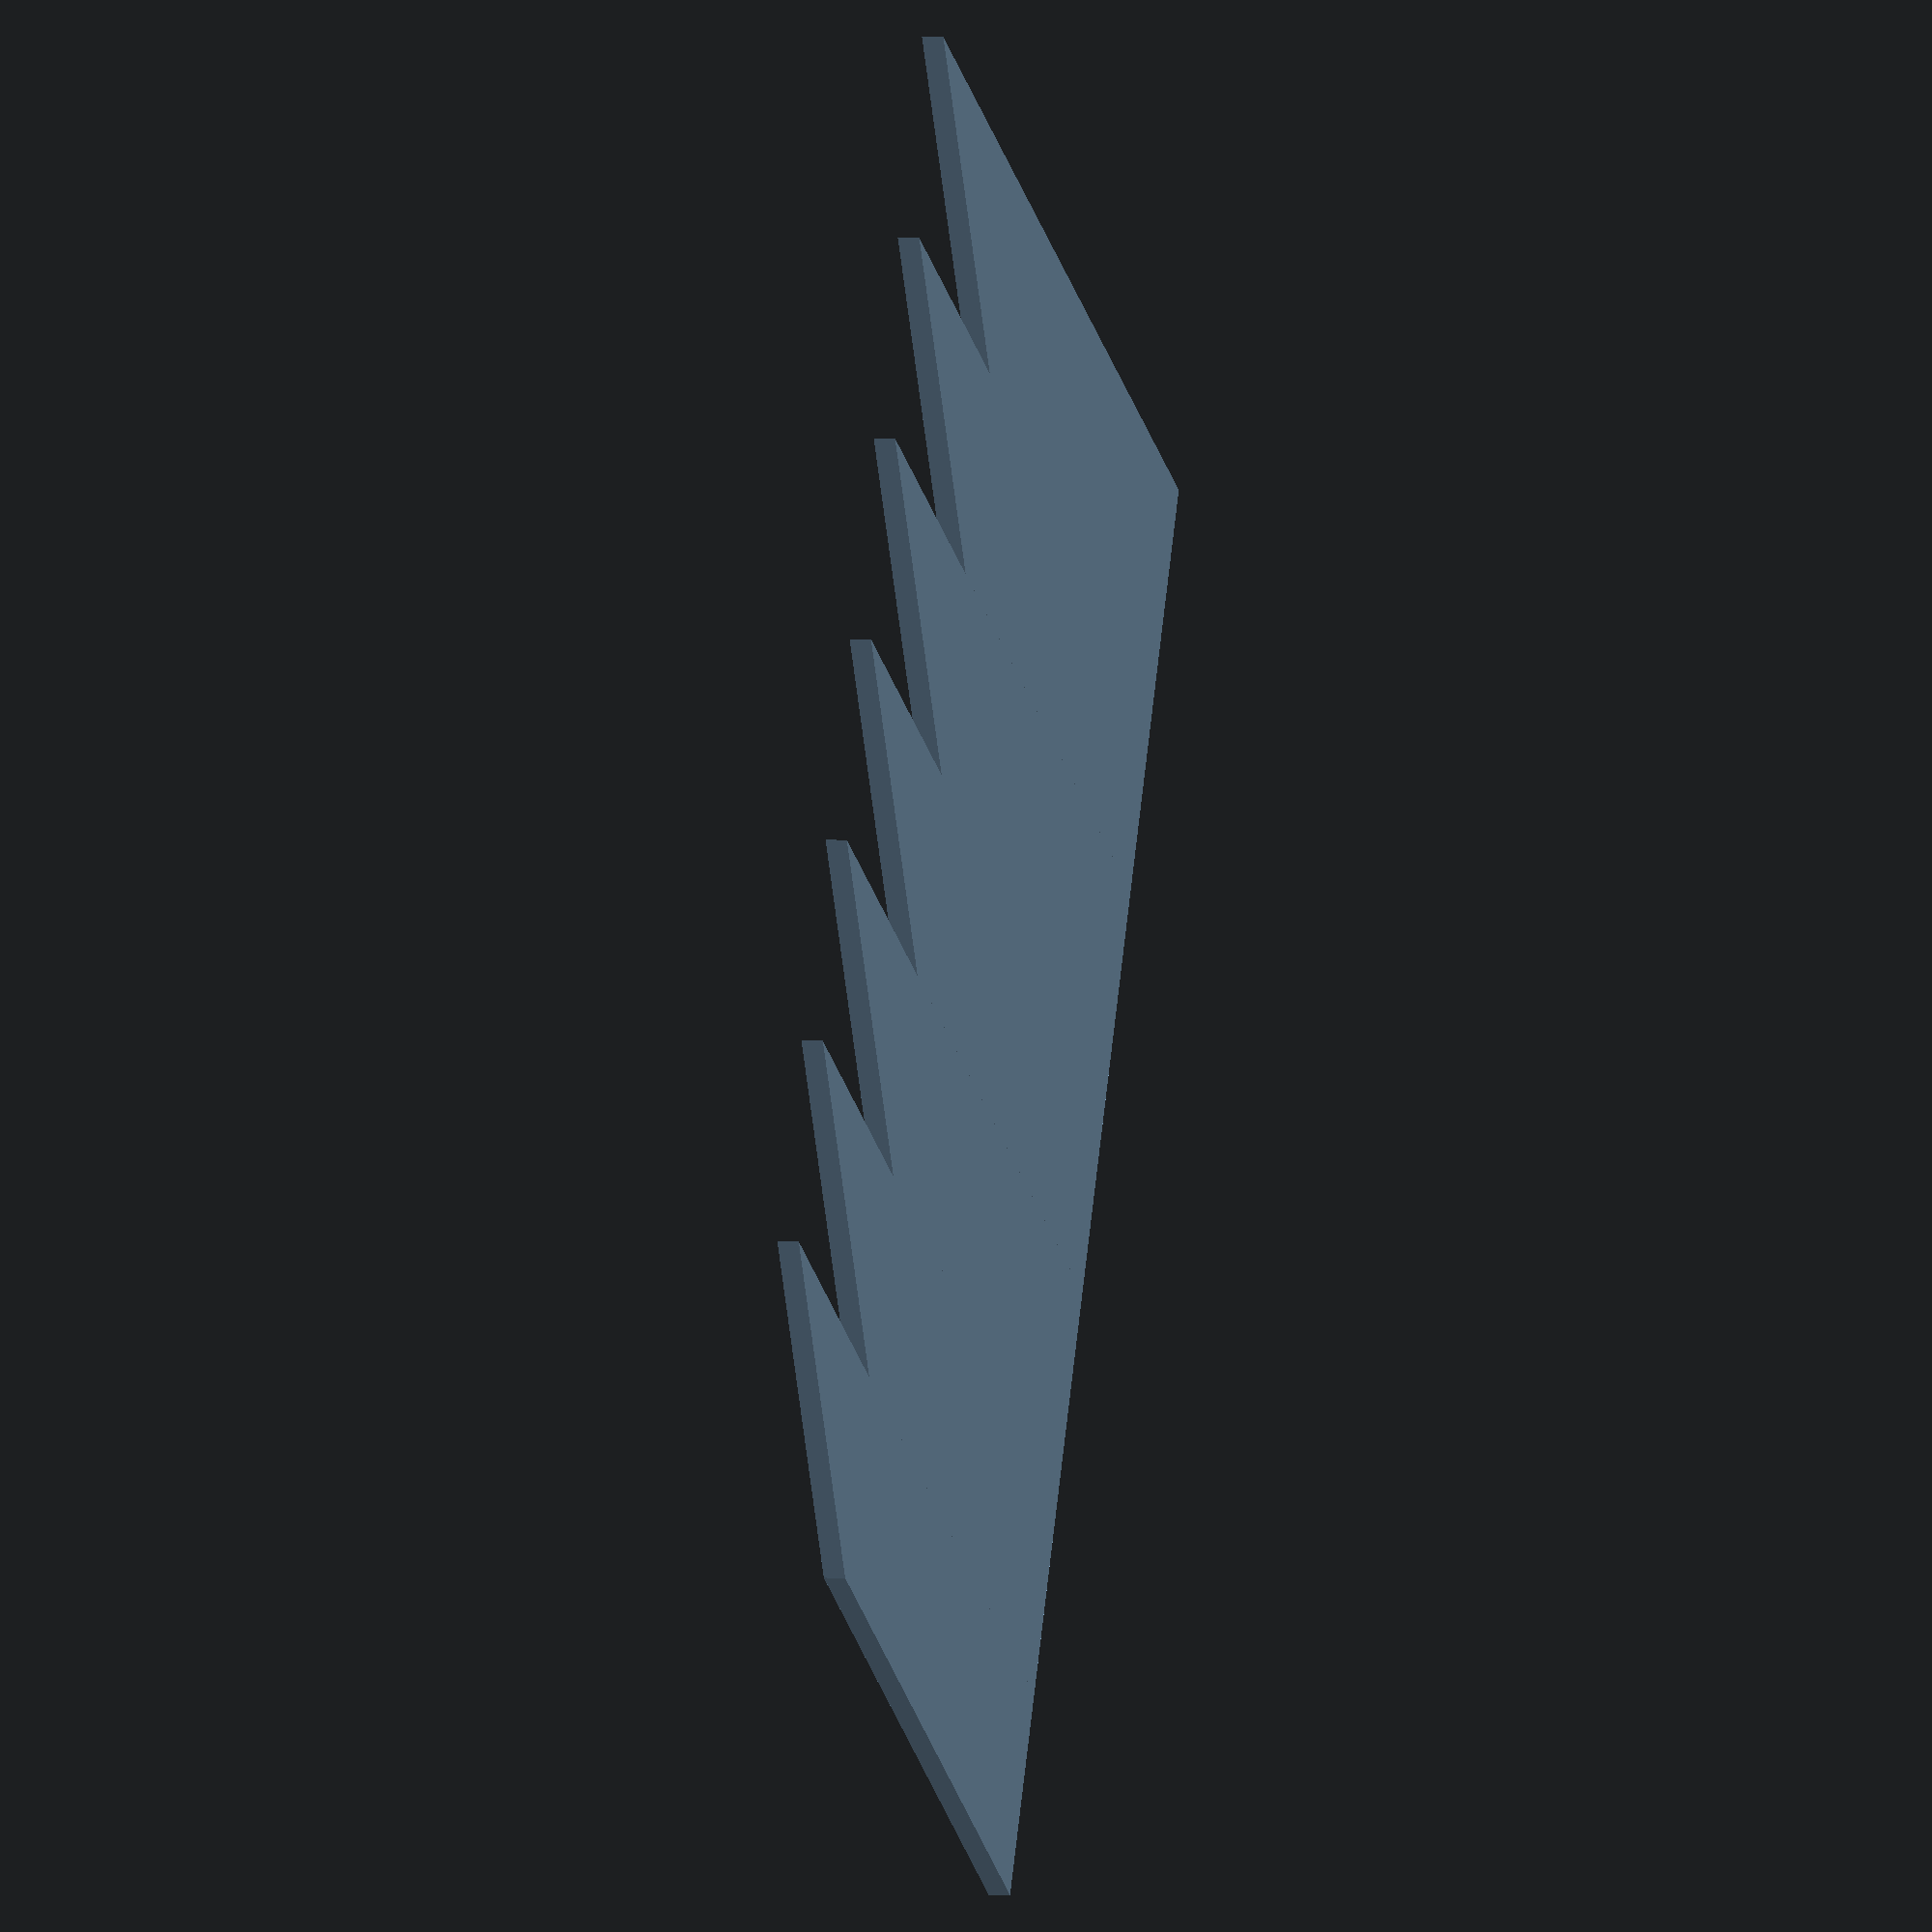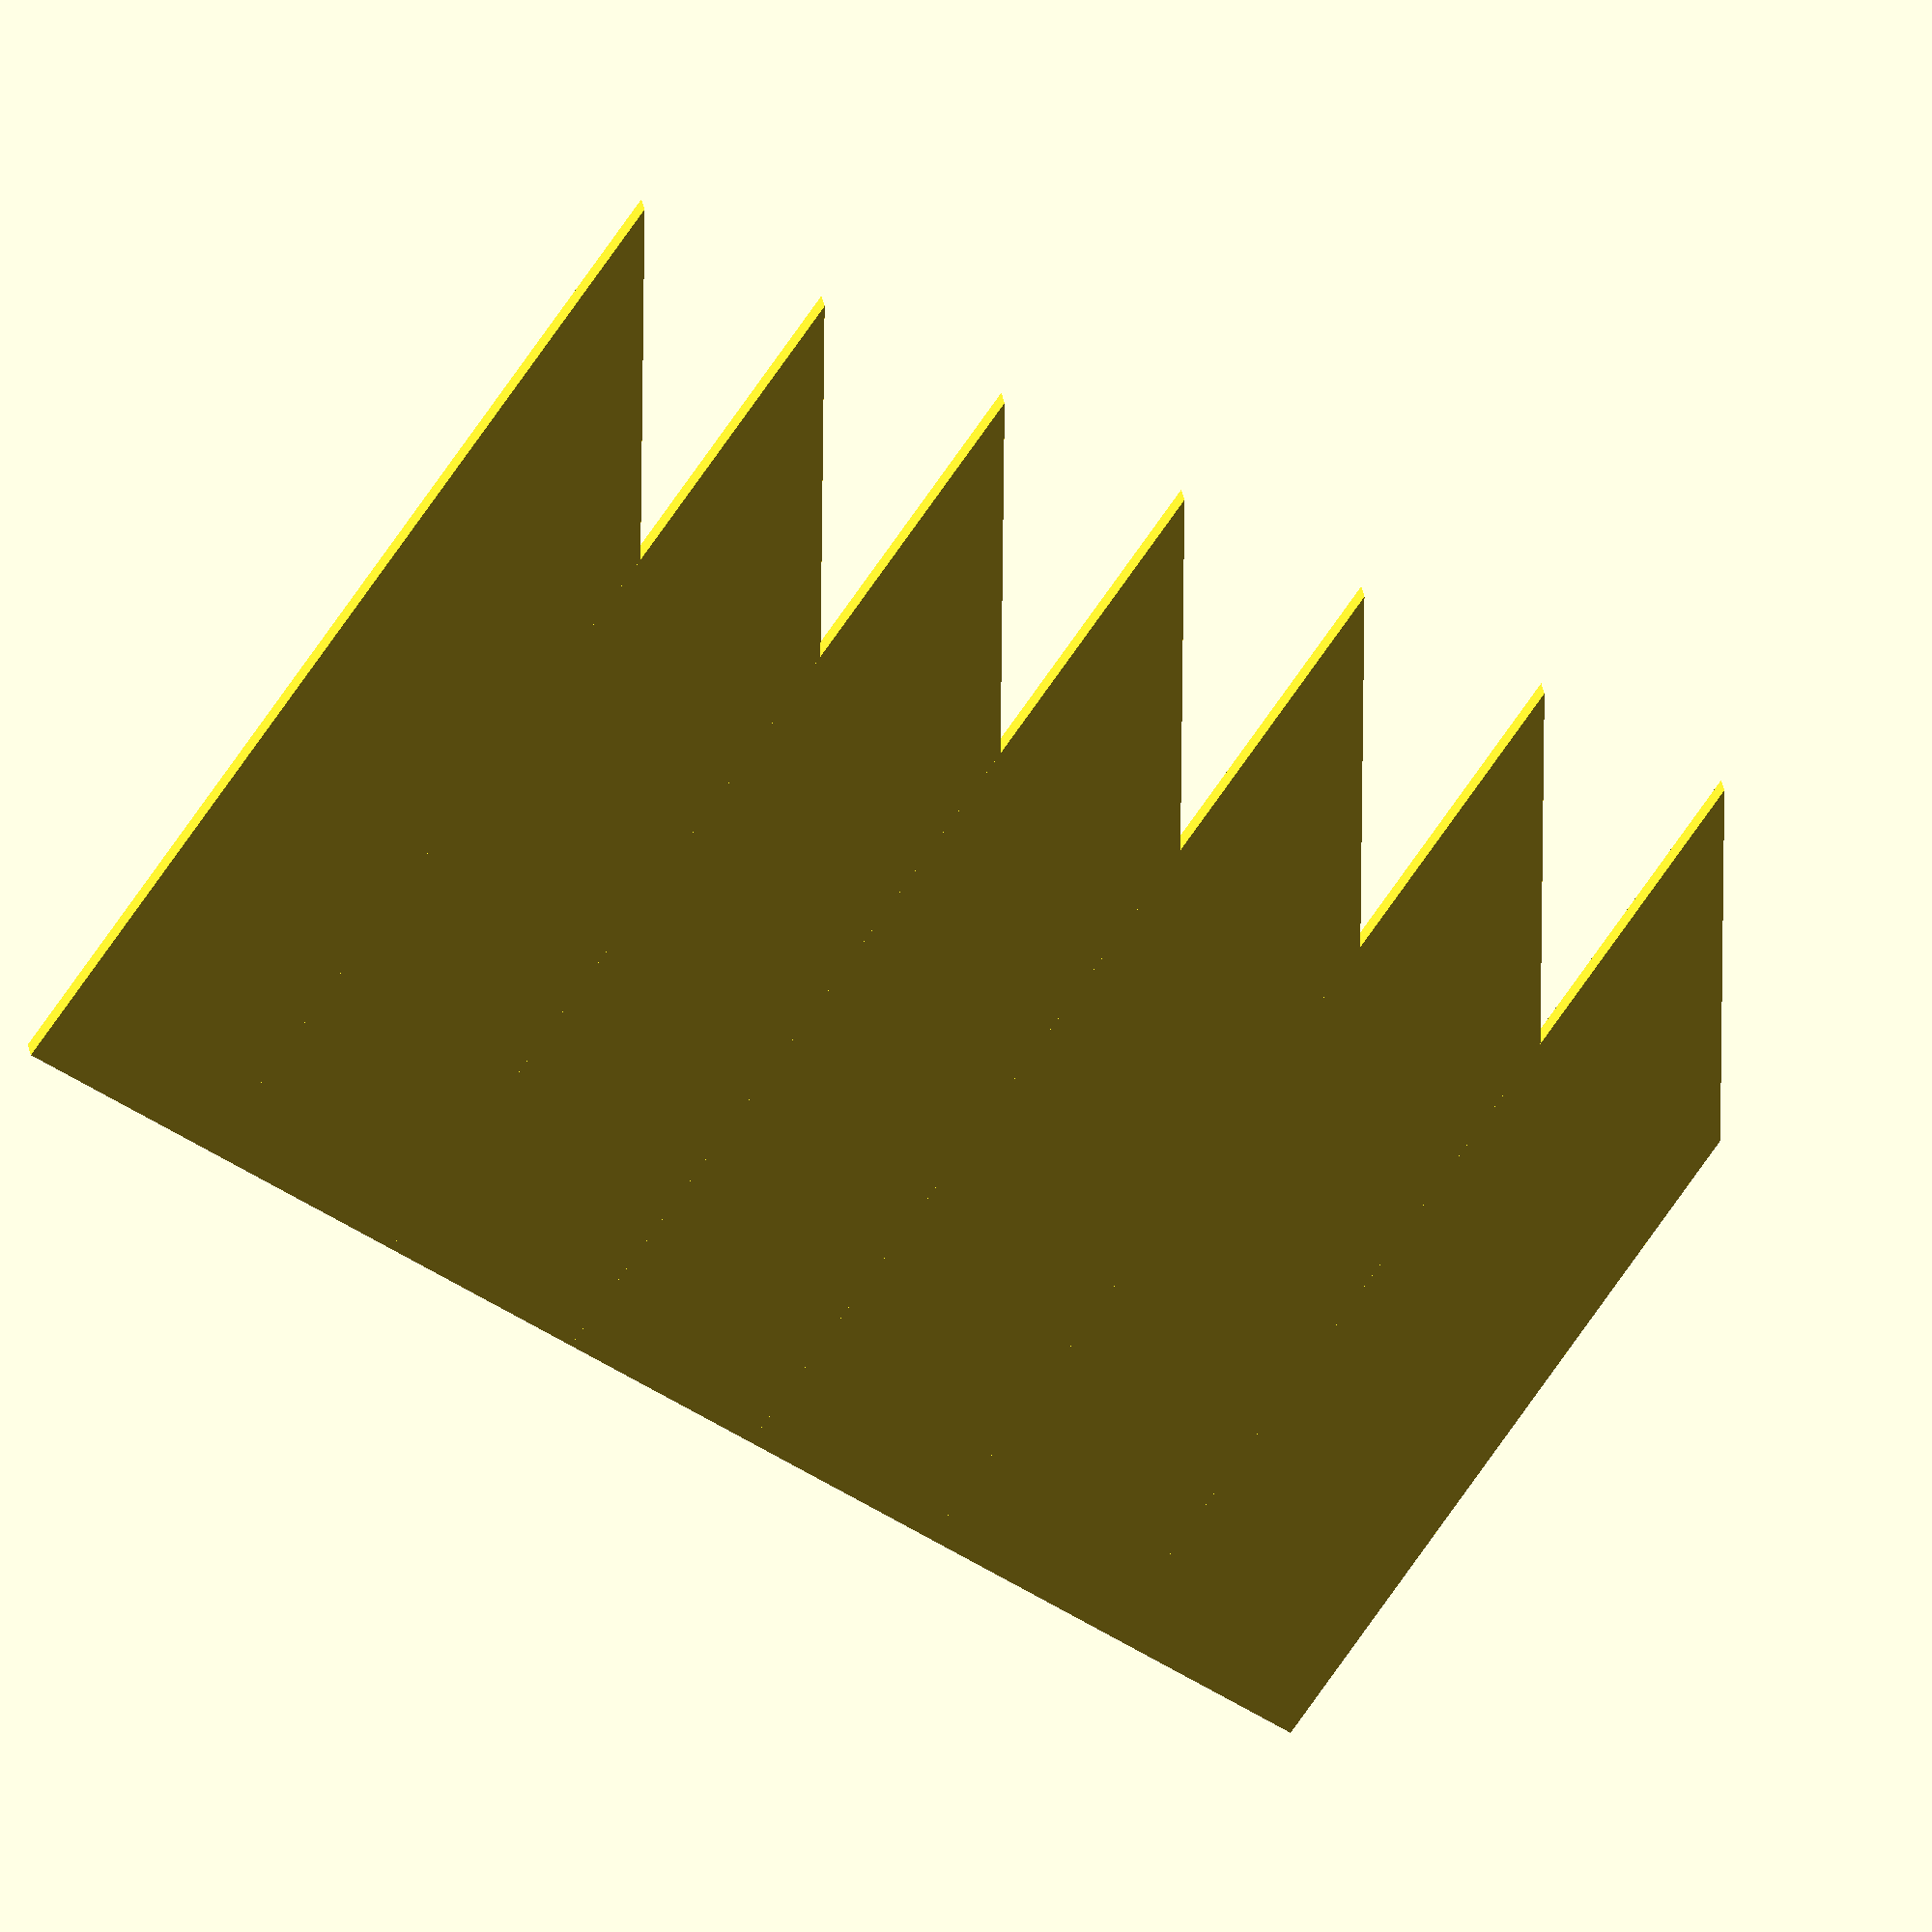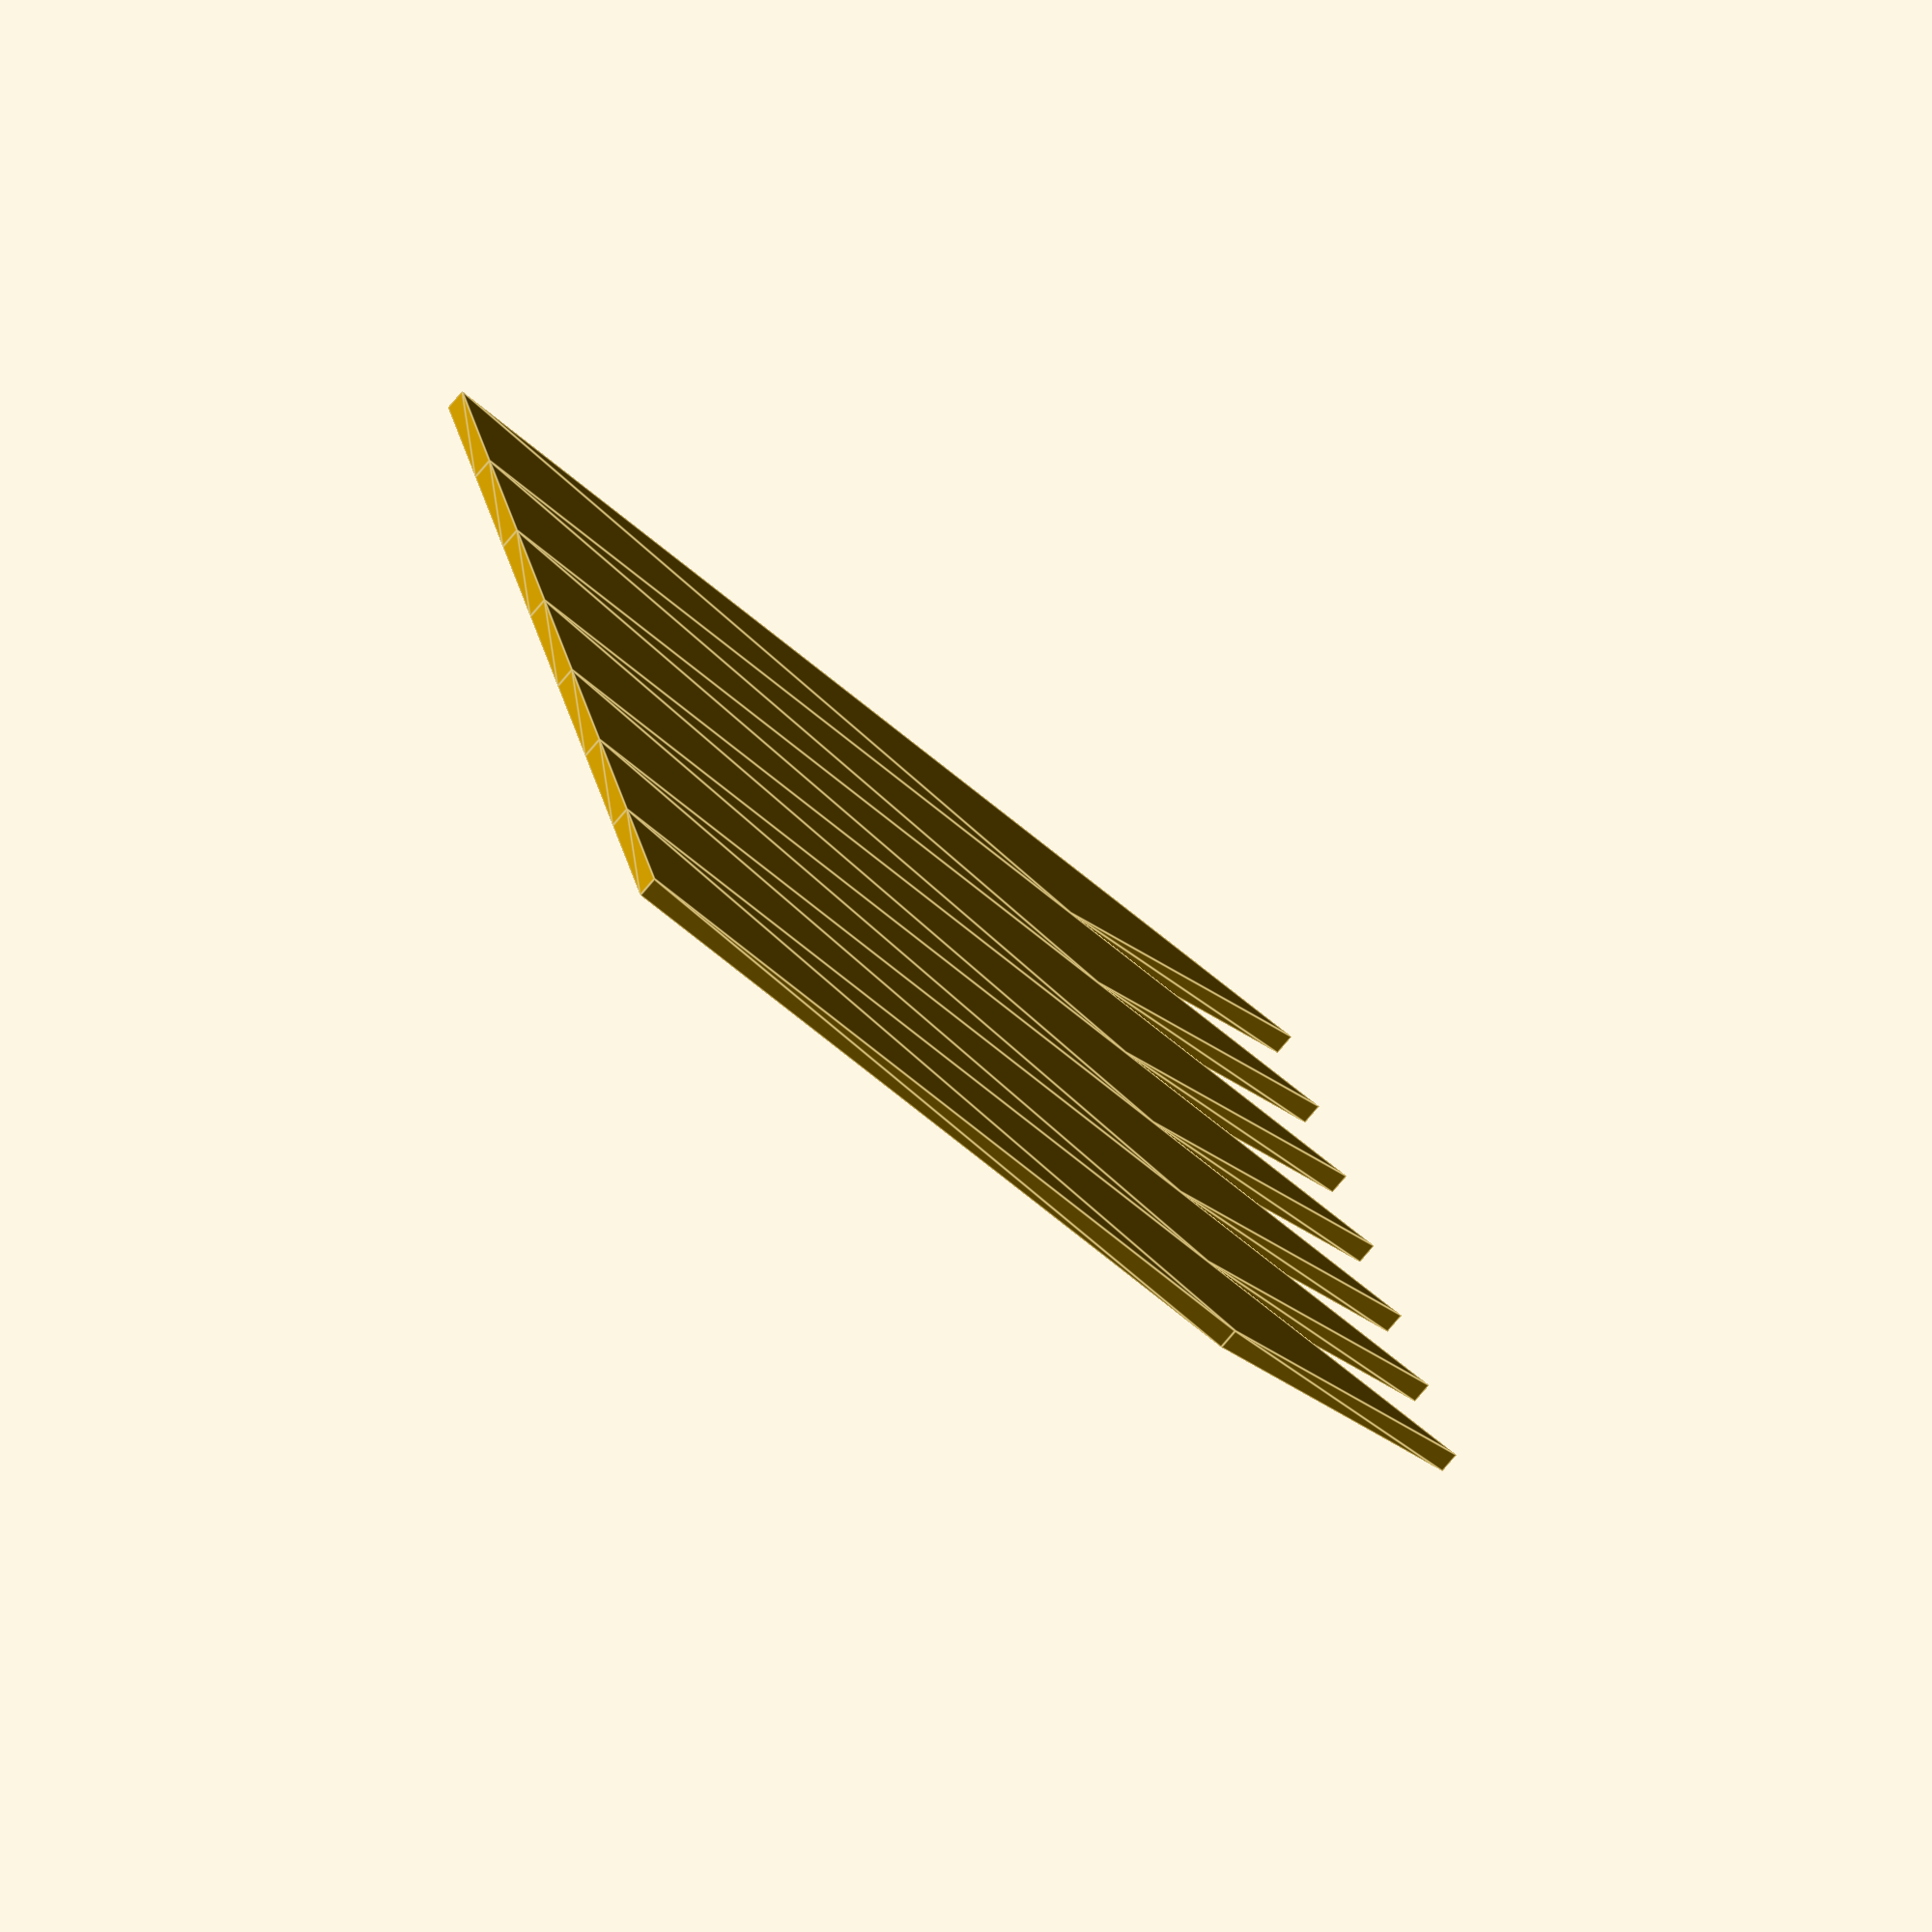
<openscad>
/**
 * Martin Egli
 * 2024-06-06
 * template for z axis fine tuning
 */

module ztuningtemplate_part(xsize = 10, ysize = 2, zsize = 0.2) {
    linear_extrude(zsize)
    polygon([[0, 0], [xsize-1.5*ysize, 0], [xsize, ysize], [0, ysize]]);
}
    
module ztuningtemplate(thickness = 0.2) {
    for(n = [0:1:6]) {
        translate([0, n*2, 0])
        ztuningtemplate_part(10, 2, thickness);
    }
}

//projection()
ztuningtemplate();
</openscad>
<views>
elev=177.1 azim=152.9 roll=76.1 proj=o view=wireframe
elev=151.9 azim=124.3 roll=188.5 proj=o view=solid
elev=257.5 azim=170.6 roll=220.2 proj=o view=edges
</views>
